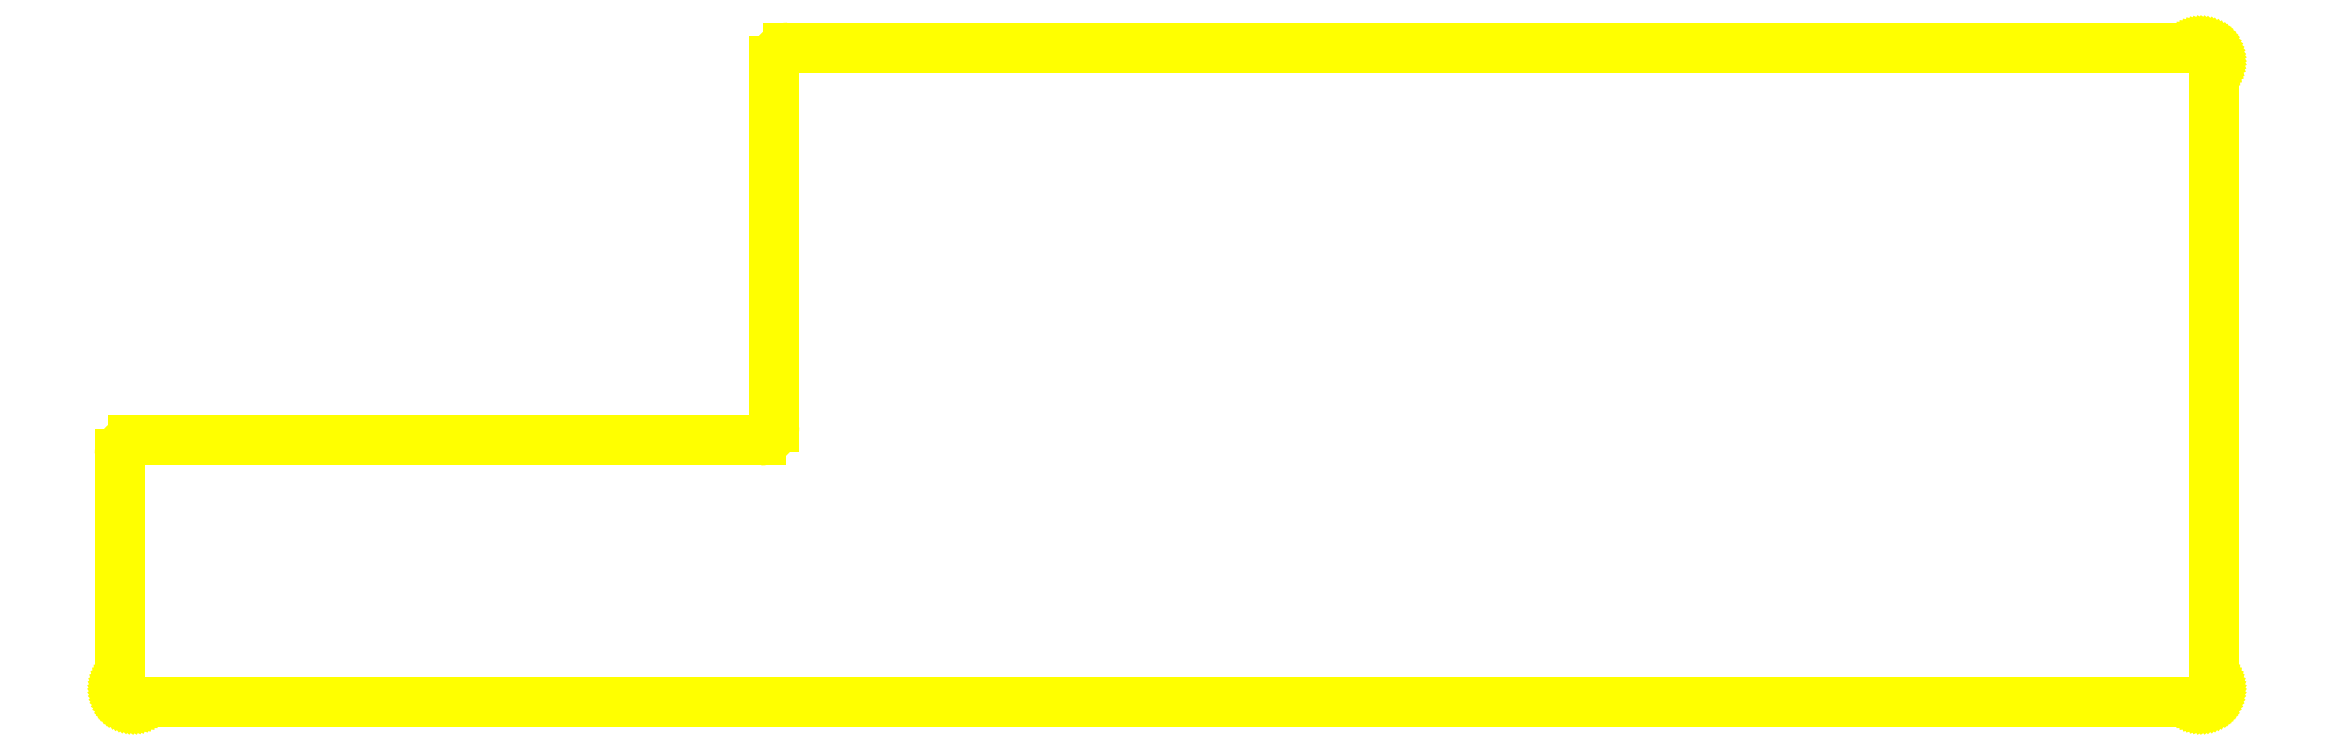
<metadata>
{"format":"dxf","ext":"dxf","renderer":"ezdxf+matplotlib","layout":"modelspace","background":"white","min_lineweight":24,"dpi":150}
</metadata>
<code>
0
SECTION
2
ENTITIES
0
LINE
8
edge_cuts
10
293.3
20
9.526
11
293.4
21
9.519
0
LINE
8
edge_cuts
10
293.4
20
9.519
11
293.6
21
9.501
0
LINE
8
edge_cuts
10
293.6
20
9.501
11
293.7
21
9.471
0
LINE
8
edge_cuts
10
293.7
20
9.471
11
293.9
21
9.428
0
LINE
8
edge_cuts
10
293.9
20
9.428
11
294
21
9.373
0
LINE
8
edge_cuts
10
294
20
9.373
11
294.2
21
9.308
0
LINE
8
edge_cuts
10
294.2
20
9.308
11
294.3
21
9.231
0
LINE
8
edge_cuts
10
294.3
20
9.231
11
294.5
21
9.144
0
LINE
8
edge_cuts
10
294.5
20
9.144
11
294.6
21
9.046
0
LINE
8
edge_cuts
10
294.6
20
9.046
11
294.7
21
8.94
0
LINE
8
edge_cuts
10
294.7
20
8.94
11
294.8
21
8.824
0
LINE
8
edge_cuts
10
294.8
20
8.824
11
294.9
21
8.702
0
LINE
8
edge_cuts
10
294.9
20
8.702
11
295
21
8.571
0
LINE
8
edge_cuts
10
295
20
8.571
11
295.1
21
8.433
0
LINE
8
edge_cuts
10
295.1
20
8.433
11
295.1
21
8.291
0
LINE
8
edge_cuts
10
295.1
20
8.291
11
295.2
21
8.145
0
LINE
8
edge_cuts
10
295.2
20
8.145
11
295.2
21
7.992
0
LINE
8
edge_cuts
10
295.2
20
7.992
11
295.3
21
7.839
0
LINE
8
edge_cuts
10
295.3
20
7.839
11
295.3
21
7.682
0
LINE
8
edge_cuts
10
295.3
20
7.682
11
295.3
21
7.525
0
LINE
8
edge_cuts
10
295.3
20
7.525
11
295.3
21
-83.72
0
LINE
8
edge_cuts
10
295.3
20
-83.72
11
295.3
21
-83.88
0
LINE
8
edge_cuts
10
295.3
20
-83.88
11
295.3
21
-84.04
0
LINE
8
edge_cuts
10
295.3
20
-84.04
11
295.2
21
-84.19
0
LINE
8
edge_cuts
10
295.2
20
-84.19
11
295.2
21
-84.34
0
LINE
8
edge_cuts
10
295.2
20
-84.34
11
295.1
21
-84.49
0
LINE
8
edge_cuts
10
295.1
20
-84.49
11
295.1
21
-84.63
0
LINE
8
edge_cuts
10
295.1
20
-84.63
11
295
21
-84.77
0
LINE
8
edge_cuts
10
295
20
-84.77
11
294.9
21
-84.9
0
LINE
8
edge_cuts
10
294.9
20
-84.9
11
294.8
21
-85.02
0
LINE
8
edge_cuts
10
294.8
20
-85.02
11
294.7
21
-85.14
0
LINE
8
edge_cuts
10
294.7
20
-85.14
11
294.6
21
-85.25
0
LINE
8
edge_cuts
10
294.6
20
-85.25
11
294.5
21
-85.34
0
LINE
8
edge_cuts
10
294.5
20
-85.34
11
294.3
21
-85.43
0
LINE
8
edge_cuts
10
294.3
20
-85.43
11
294.2
21
-85.51
0
LINE
8
edge_cuts
10
294.2
20
-85.51
11
294
21
-85.57
0
LINE
8
edge_cuts
10
294
20
-85.57
11
293.9
21
-85.63
0
LINE
8
edge_cuts
10
293.9
20
-85.63
11
293.7
21
-85.67
0
LINE
8
edge_cuts
10
293.7
20
-85.67
11
293.6
21
-85.7
0
LINE
8
edge_cuts
10
293.6
20
-85.7
11
293.4
21
-85.72
0
LINE
8
edge_cuts
10
293.4
20
-85.72
11
293.3
21
-85.72
0
LINE
8
edge_cuts
10
293.3
20
-85.72
11
-7.525
21
-85.72
0
LINE
8
edge_cuts
10
-7.525
20
-85.72
11
-7.682
21
-85.72
0
LINE
8
edge_cuts
10
-7.682
20
-85.72
11
-7.839
21
-85.7
0
LINE
8
edge_cuts
10
-7.839
20
-85.7
11
-7.992
21
-85.67
0
LINE
8
edge_cuts
10
-7.992
20
-85.67
11
-8.145
21
-85.63
0
LINE
8
edge_cuts
10
-8.145
20
-85.63
11
-8.291
21
-85.57
0
LINE
8
edge_cuts
10
-8.291
20
-85.57
11
-8.433
21
-85.51
0
LINE
8
edge_cuts
10
-8.433
20
-85.51
11
-8.571
21
-85.43
0
LINE
8
edge_cuts
10
-8.571
20
-85.43
11
-8.702
21
-85.34
0
LINE
8
edge_cuts
10
-8.702
20
-85.34
11
-8.824
21
-85.25
0
LINE
8
edge_cuts
10
-8.824
20
-85.25
11
-8.94
21
-85.14
0
LINE
8
edge_cuts
10
-8.94
20
-85.14
11
-9.046
21
-85.02
0
LINE
8
edge_cuts
10
-9.046
20
-85.02
11
-9.144
21
-84.9
0
LINE
8
edge_cuts
10
-9.144
20
-84.9
11
-9.231
21
-84.77
0
LINE
8
edge_cuts
10
-9.231
20
-84.77
11
-9.308
21
-84.63
0
LINE
8
edge_cuts
10
-9.308
20
-84.63
11
-9.373
21
-84.49
0
LINE
8
edge_cuts
10
-9.373
20
-84.49
11
-9.428
21
-84.34
0
LINE
8
edge_cuts
10
-9.428
20
-84.34
11
-9.471
21
-84.19
0
LINE
8
edge_cuts
10
-9.471
20
-84.19
11
-9.501
21
-84.04
0
LINE
8
edge_cuts
10
-9.501
20
-84.04
11
-9.519
21
-83.88
0
LINE
8
edge_cuts
10
-9.519
20
-83.88
11
-9.526
21
-83.73
0
LINE
8
edge_cuts
10
87.72
20
9.526
11
293.3
21
9.526
0
ARC
8
edge_cuts
10
87.72
20
7.526
40
2
50
90
51
180
0
LINE
8
edge_cuts
10
85.72
20
7.526
11
85.72
21
-45.62
0
ARC
8
edge_cuts
10
83.72
20
-45.62
40
2
50
270
51
0
0
LINE
8
edge_cuts
10
-9.526
20
-83.73
11
-9.526
21
-49.62
0
LINE
8
edge_cuts
10
-7.526
20
-47.62
11
83.72
21
-47.62
0
ARC
8
edge_cuts
10
-7.526
20
-49.62
40
2
50
90
51
180
0
ENDSEC
0
EOF

</code>
